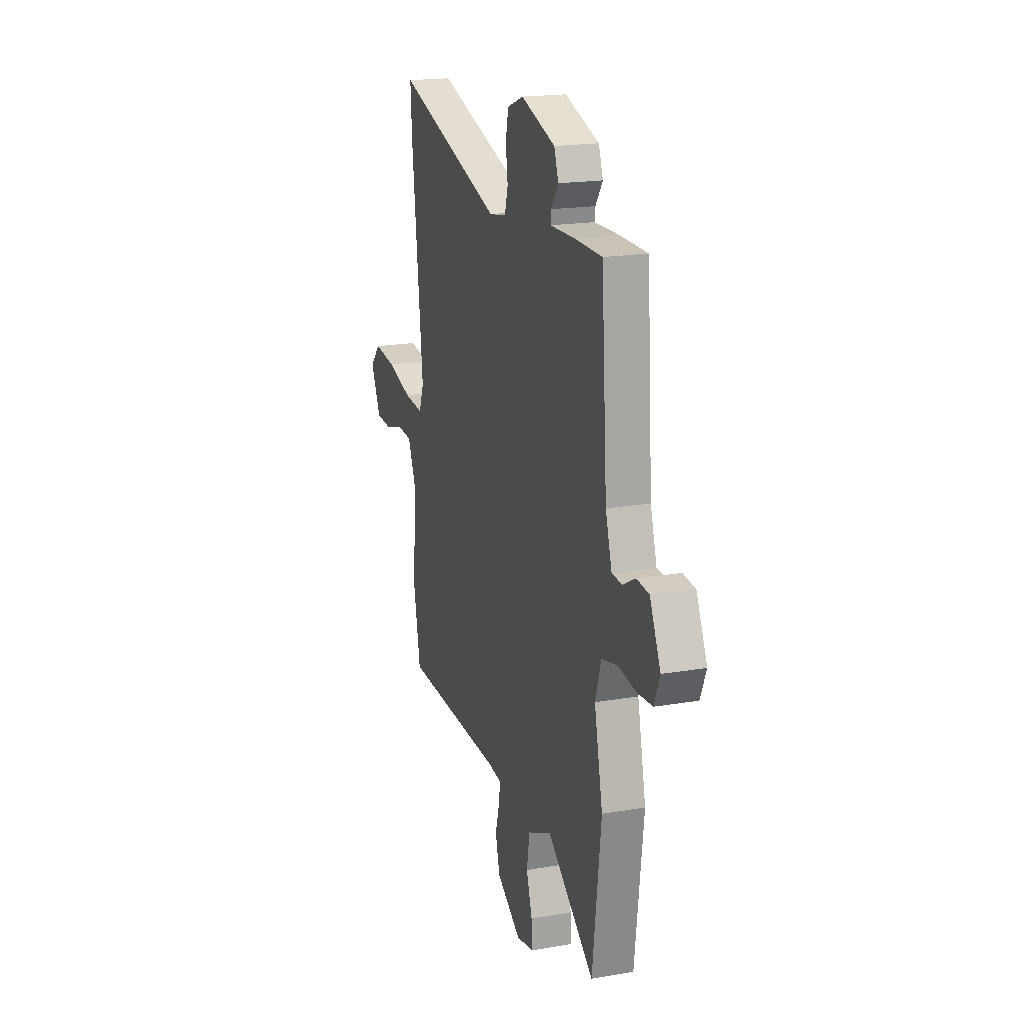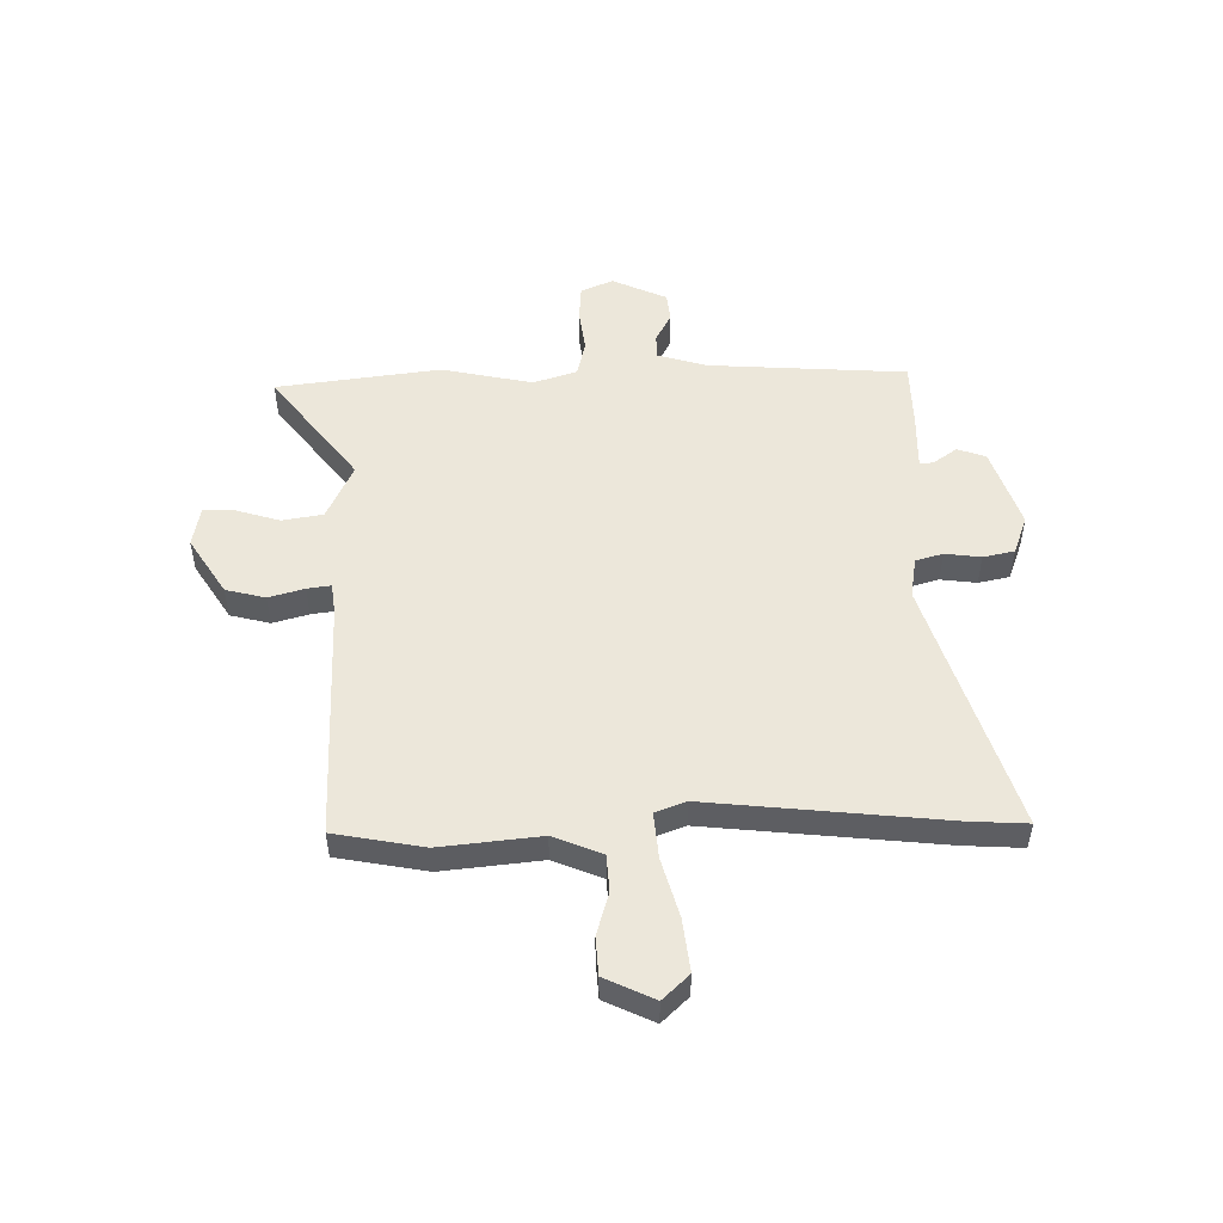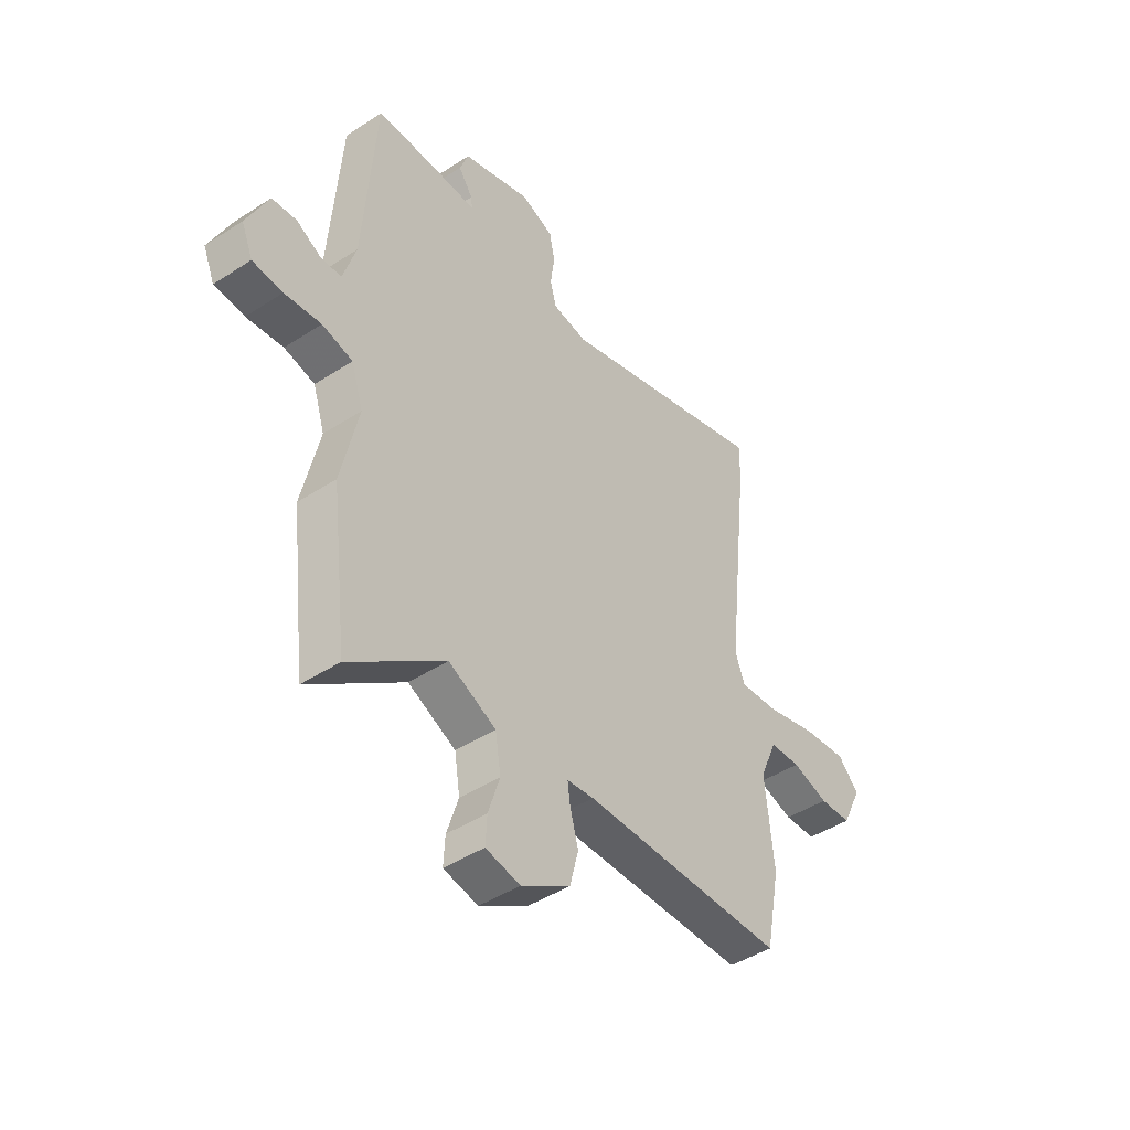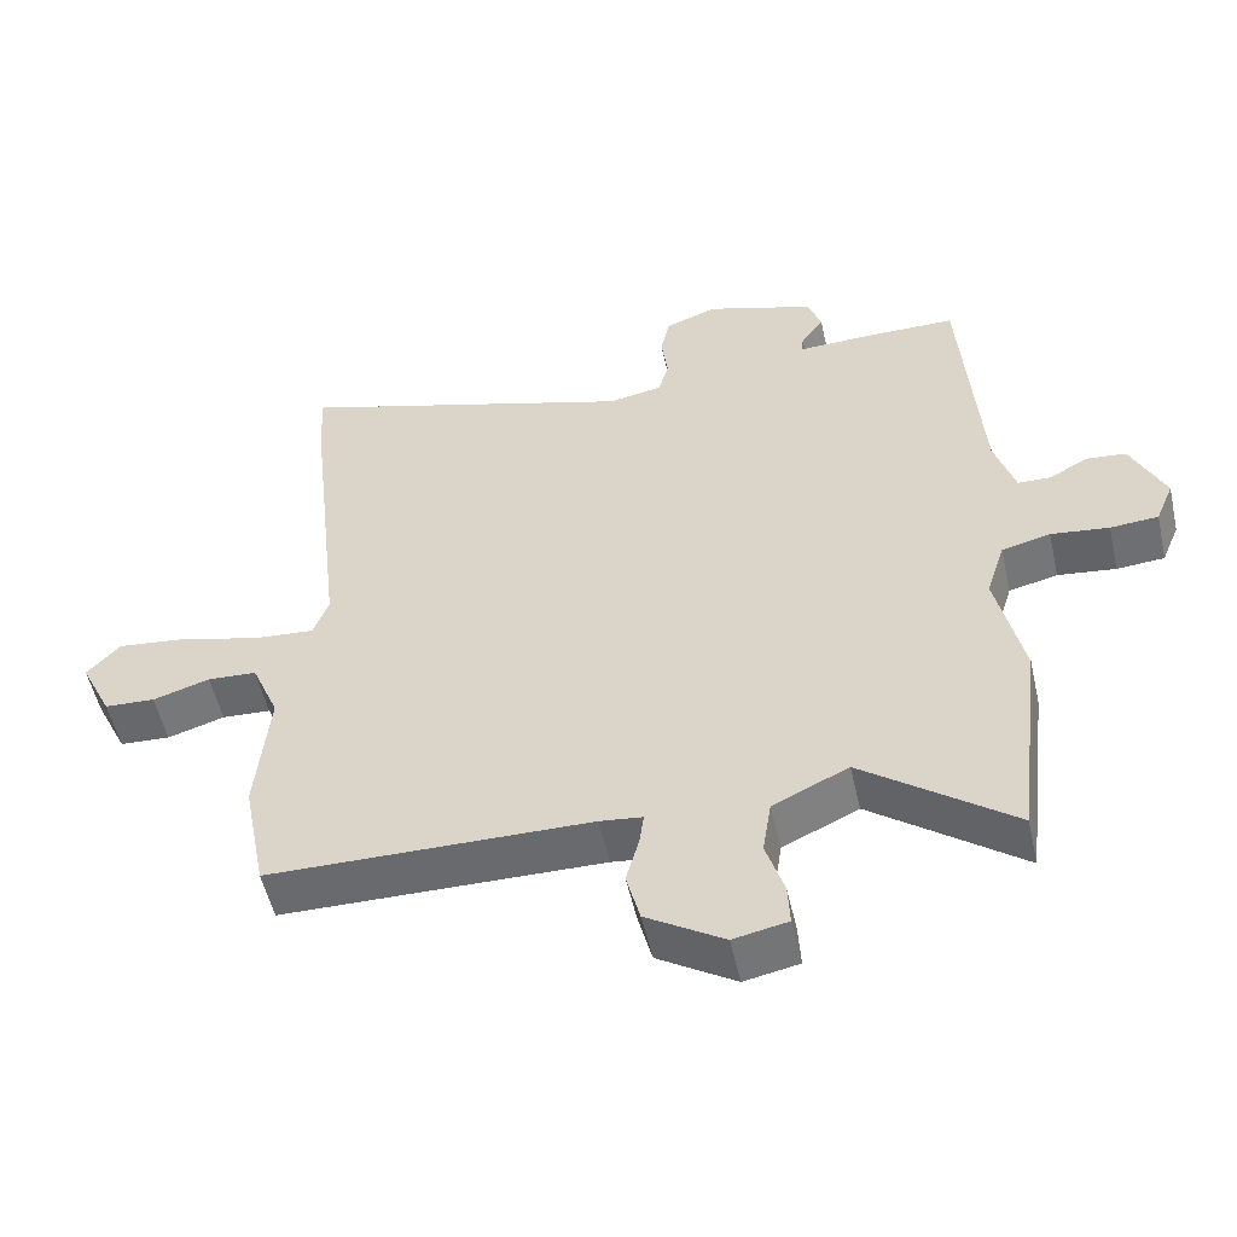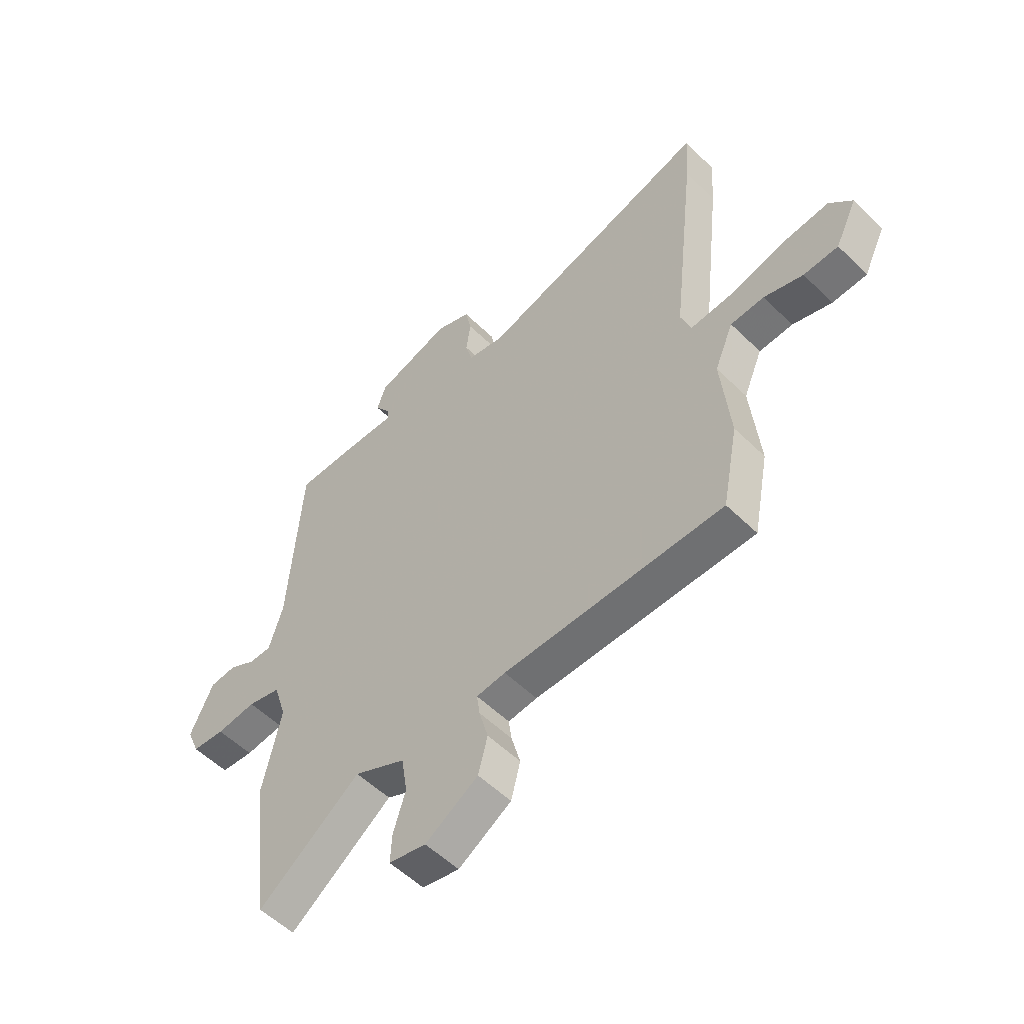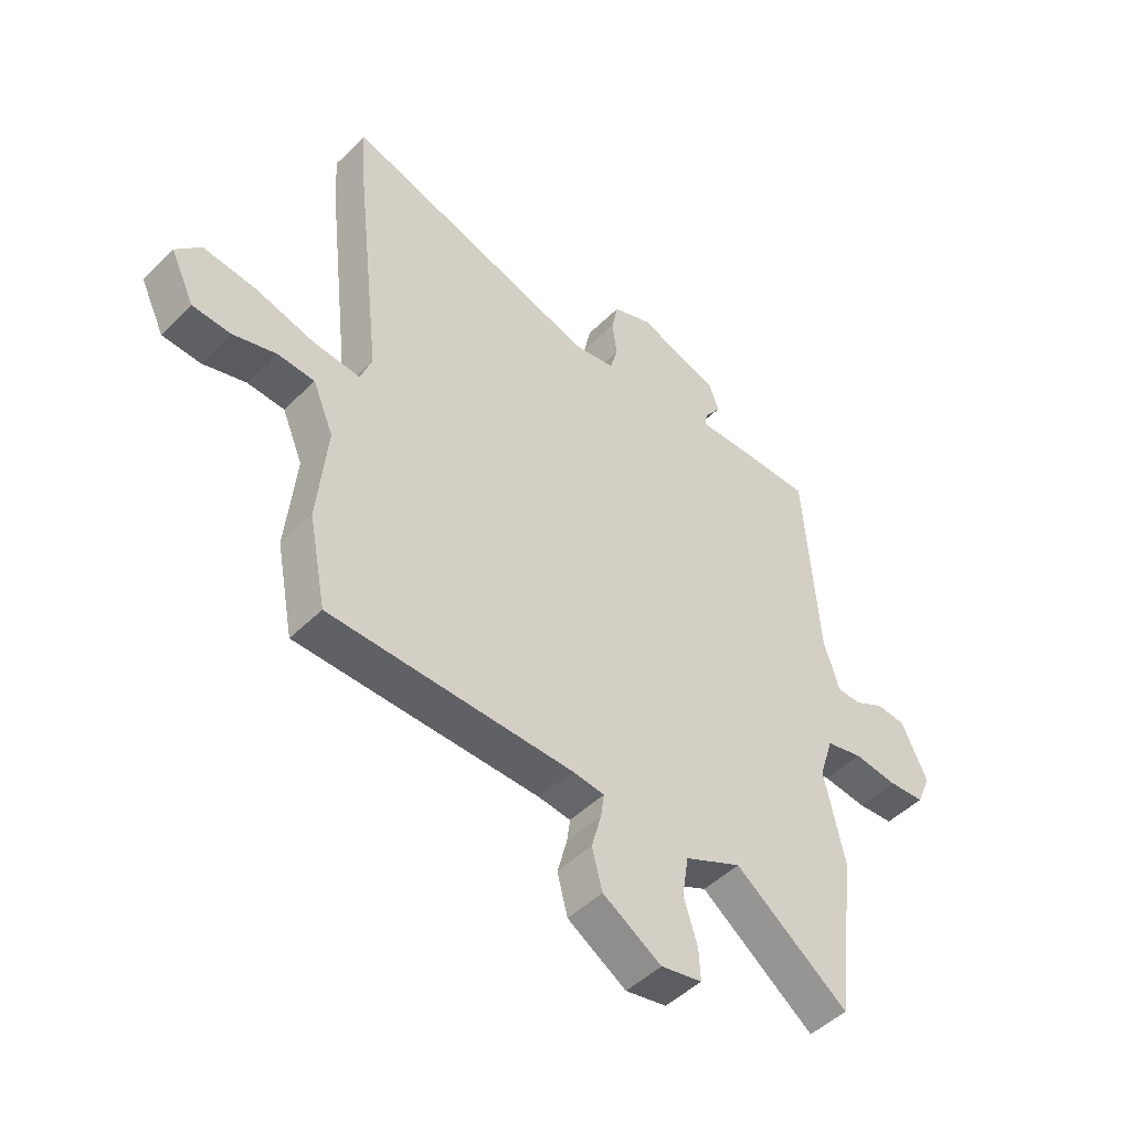
<metadata>
{"format":"obj","ext":"obj","renderer":"f3d","projection":"perspective","resolution":1024,"background":"white","views":[{"elev":19.1,"azim":72.0,"up":"+Z"},{"elev":51.3,"azim":-91.4,"up":"+Y"},{"elev":-45.1,"azim":127.0,"up":"+Z"},{"elev":-53.4,"azim":12.7,"up":"+Z"},{"elev":-54.1,"azim":-136.1,"up":"+Z"},{"elev":-48.0,"azim":-42.3,"up":"+Z"}]}
</metadata>
<code>
v 0.517 0.07 -0.359
v 0.48 0.07 -0.663
v 0.273 0.07 -0.507
v 0.169 0.07 -0.556
v 0.157 0.07 -0.632
v 0.182 0.07 -0.711
v 0.185 0.07 -0.77
v 0.11 0.07 -0.785
v 0.003 0.07 -0.718
v -0.016 0.07 -0.645
v 0.002 0.07 -0.579
v 0.008 0.07 -0.535
v -0.051 0.07 -0.528
v -0.496 0.07 -0.521
v -0.528 0.07 -0.355
v -0.51 0.07 -0.17
v -0.548 0.07 -0.08
v -0.616 0.07 -0.076
v -0.695 0.07 -0.1
v -0.765 0.07 -0.096
v -0.809 0.07 -0.005
v -0.763 0.07 0.044
v -0.666 0.07 0.033
v -0.556 0.07 0.003
v -0.471 0.07 -0.004
v -0.45 0.07 0.053
v -0.499 0.07 0.488
v -0.506 0.07 0.596
v -0.036 0.07 0.452
v 0.039 0.07 0.465
v 0.053 0.07 0.516
v 0.044 0.07 0.582
v 0.056 0.07 0.64
v 0.127 0.07 0.667
v 0.277 0.07 0.618
v 0.296 0.07 0.566
v 0.265 0.07 0.521
v 0.262 0.07 0.496
v 0.369 0.07 0.499
v 0.49 0.07 0.498
v 0.516 0.07 0.131
v 0.544 0.07 0.04
v 0.589 0.07 0.039
v 0.643 0.07 0.068
v 0.697 0.07 0.063
v 0.744 0.07 -0.038
v 0.719 0.07 -0.098
v 0.653 0.07 -0.103
v 0.573 0.07 -0.093
v 0.506 0.07 -0.109
v 0.48 0.07 -0.19
v 0.517 0 -0.359
v 0.48 0 -0.663
v 0.273 0 -0.507
v 0.169 0 -0.556
v 0.157 0 -0.632
v 0.182 0 -0.711
v 0.185 0 -0.77
v 0.11 0 -0.785
v 0.003 0 -0.718
v -0.016 0 -0.645
v 0.002 0 -0.579
v 0.008 0 -0.535
v -0.051 0 -0.528
v -0.496 0 -0.521
v -0.528 0 -0.355
v -0.51 0 -0.17
v -0.548 0 -0.08
v -0.616 0 -0.076
v -0.695 0 -0.1
v -0.765 0 -0.096
v -0.809 0 -0.005
v -0.763 0 0.044
v -0.666 0 0.033
v -0.556 0 0.003
v -0.471 0 -0.004
v -0.45 0 0.053
v -0.499 0 0.488
v -0.506 0 0.596
v -0.036 0 0.452
v 0.039 0 0.465
v 0.053 0 0.516
v 0.044 0 0.582
v 0.056 0 0.64
v 0.127 0 0.667
v 0.277 0 0.618
v 0.296 0 0.566
v 0.265 0 0.521
v 0.262 0 0.496
v 0.369 0 0.499
v 0.49 0 0.498
v 0.516 0 0.131
v 0.544 0 0.04
v 0.589 0 0.039
v 0.643 0 0.068
v 0.697 0 0.063
v 0.744 0 -0.038
v 0.719 0 -0.098
v 0.653 0 -0.103
v 0.573 0 -0.093
v 0.506 0 -0.109
v 0.48 0 -0.19
f 46 47 48 49
f 46 49 50
f 43 44 45 46
f 42 43 46 50
f 41 42 50 51
f 38 39 40 41
f 34 35 36 37
f 34 37 38
f 31 32 33 34
f 30 31 34 38
f 29 30 38 41
f 26 27 28 29
f 25 26 29 41
f 21 22 23 24
f 21 24 25
f 18 19 20 21
f 17 18 21 25
f 16 17 25 41
f 13 14 15 16
f 12 13 16 41
f 8 9 10 11
f 5 6 7 8
f 4 5 8 11
f 3 4 11 12
f 51 1 2 3
f 3 12 41 51
f 100 99 98 97
f 101 100 97
f 97 96 95 94
f 101 97 94 93
f 102 101 93 92
f 92 91 90 89
f 88 87 86 85
f 89 88 85
f 85 84 83 82
f 89 85 82 81
f 92 89 81 80
f 80 79 78 77
f 92 80 77 76
f 75 74 73 72
f 76 75 72
f 72 71 70 69
f 76 72 69 68
f 92 76 68 67
f 67 66 65 64
f 92 67 64 63
f 62 61 60 59
f 59 58 57 56
f 62 59 56 55
f 63 62 55 54
f 54 53 52 102
f 102 92 63 54
f 1 52 53 2
f 2 53 54 3
f 3 54 55 4
f 4 55 56 5
f 5 56 57 6
f 6 57 58 7
f 7 58 59 8
f 8 59 60 9
f 9 60 61 10
f 10 61 62 11
f 11 62 63 12
f 12 63 64 13
f 13 64 65 14
f 14 65 66 15
f 15 66 67 16
f 16 67 68 17
f 17 68 69 18
f 18 69 70 19
f 19 70 71 20
f 20 71 72 21
f 21 72 73 22
f 22 73 74 23
f 23 74 75 24
f 24 75 76 25
f 25 76 77 26
f 26 77 78 27
f 27 78 79 28
f 28 79 80 29
f 29 80 81 30
f 30 81 82 31
f 31 82 83 32
f 32 83 84 33
f 33 84 85 34
f 34 85 86 35
f 35 86 87 36
f 36 87 88 37
f 37 88 89 38
f 38 89 90 39
f 39 90 91 40
f 40 91 92 41
f 41 92 93 42
f 42 93 94 43
f 43 94 95 44
f 44 95 96 45
f 45 96 97 46
f 46 97 98 47
f 47 98 99 48
f 48 99 100 49
f 49 100 101 50
f 50 101 102 51
f 51 102 52 1

</code>
